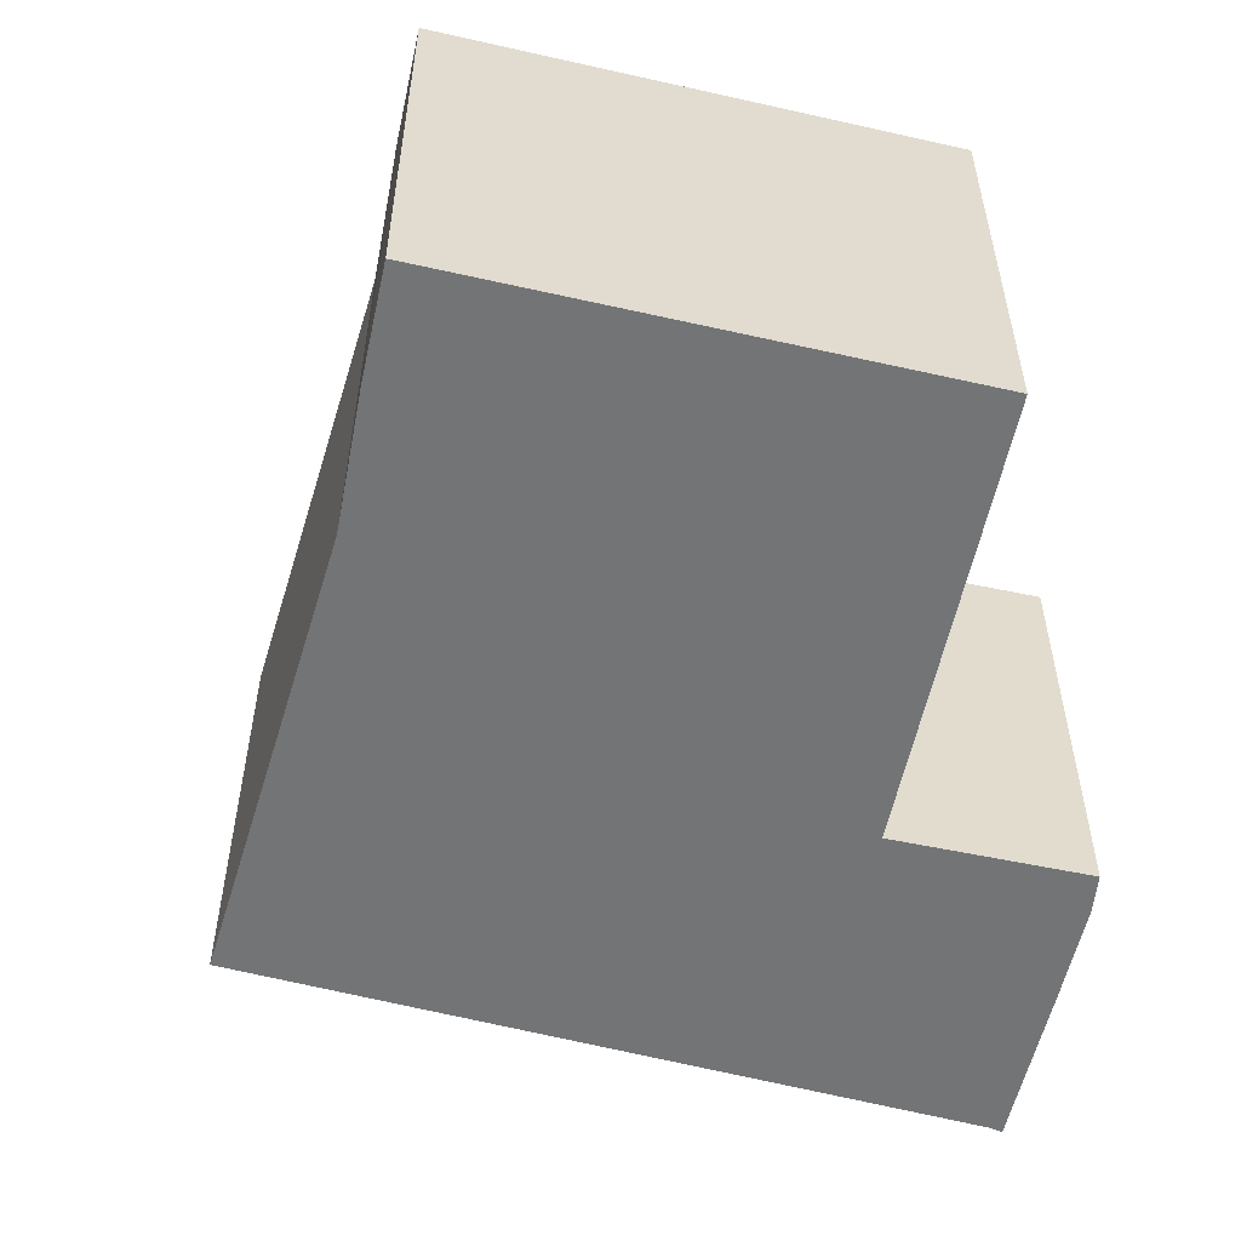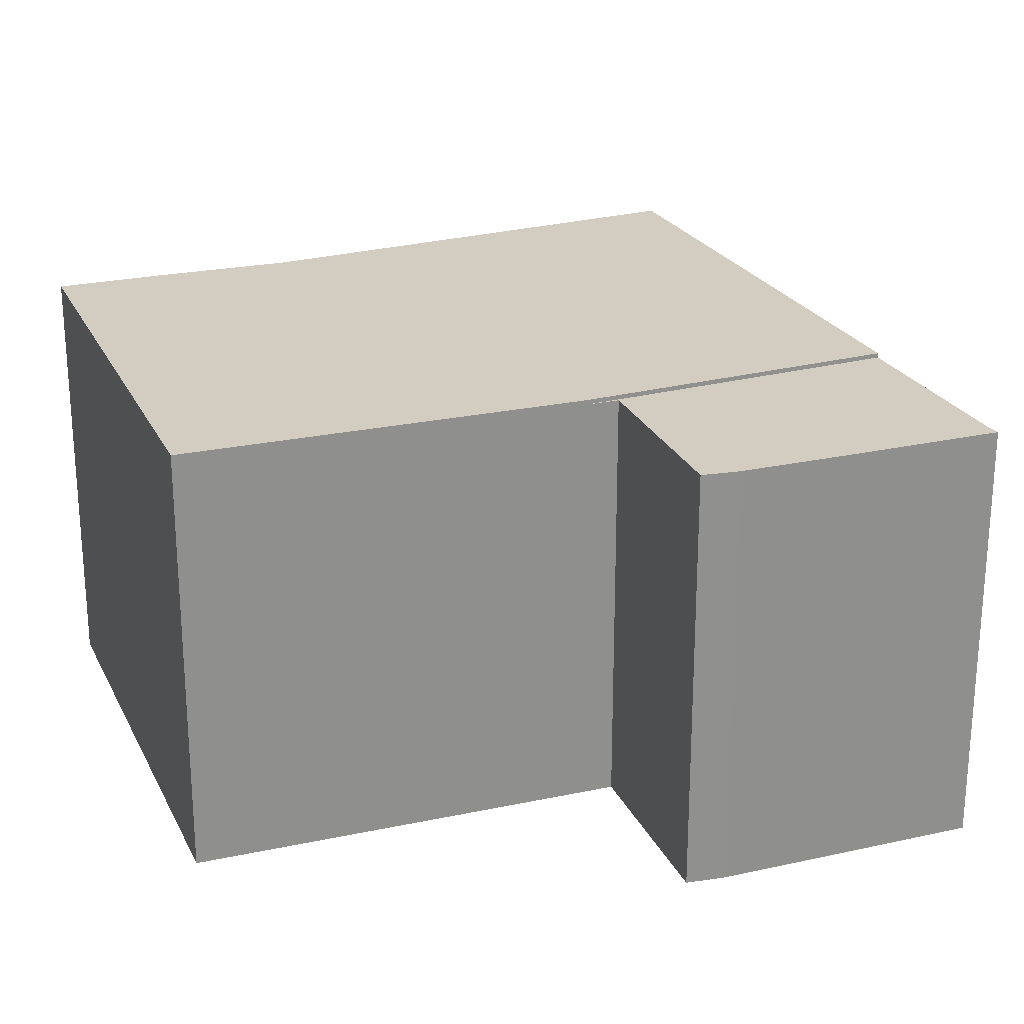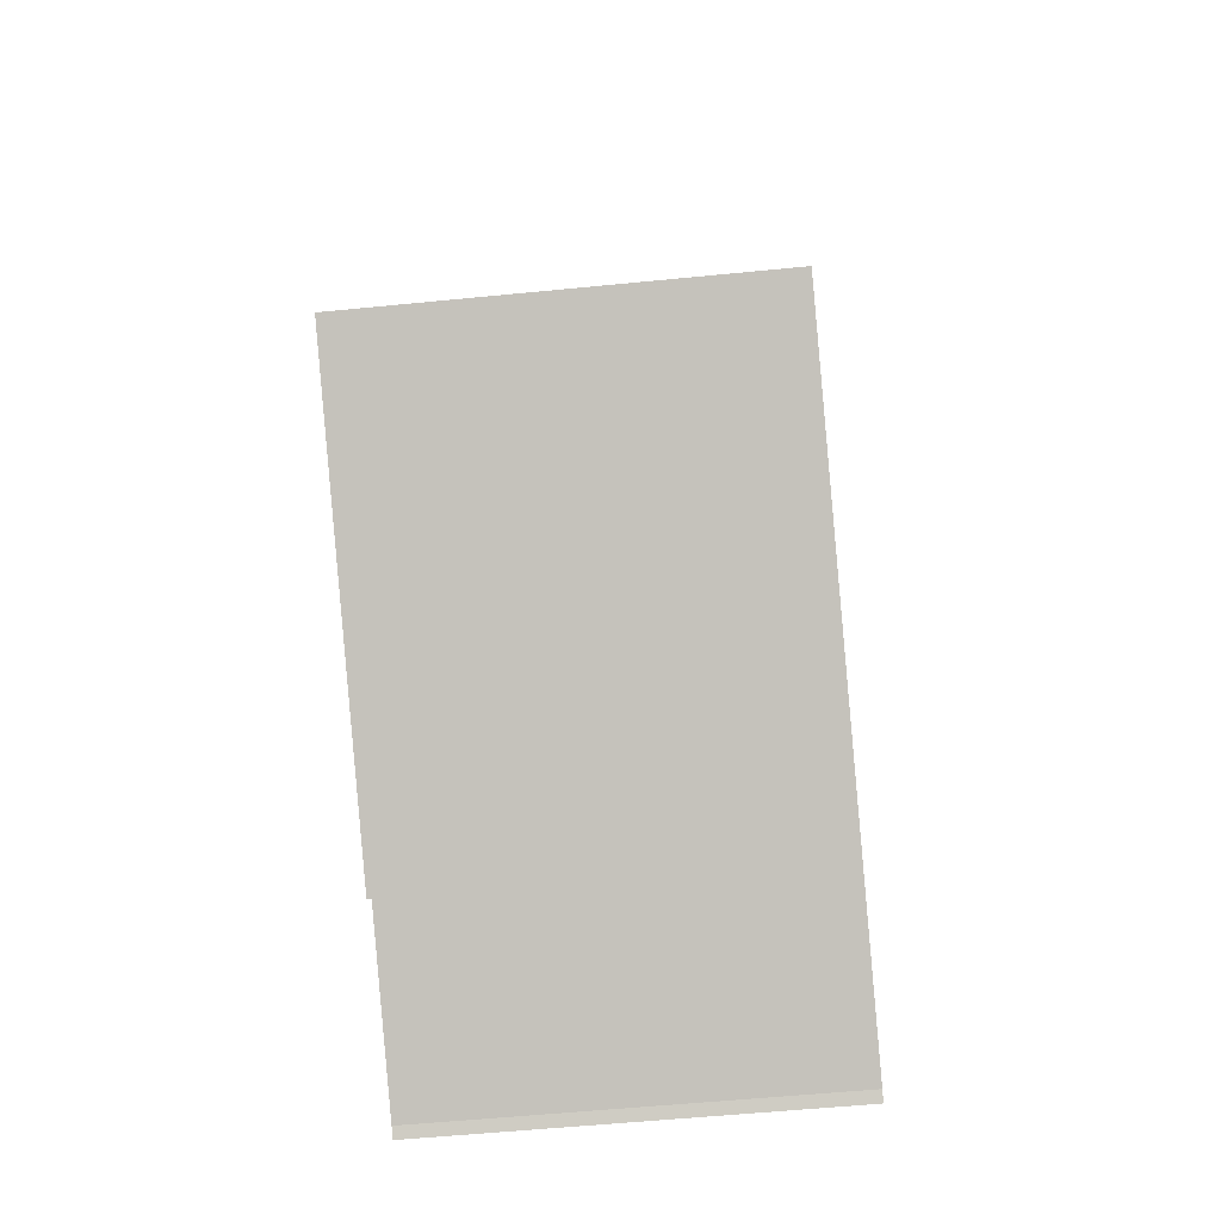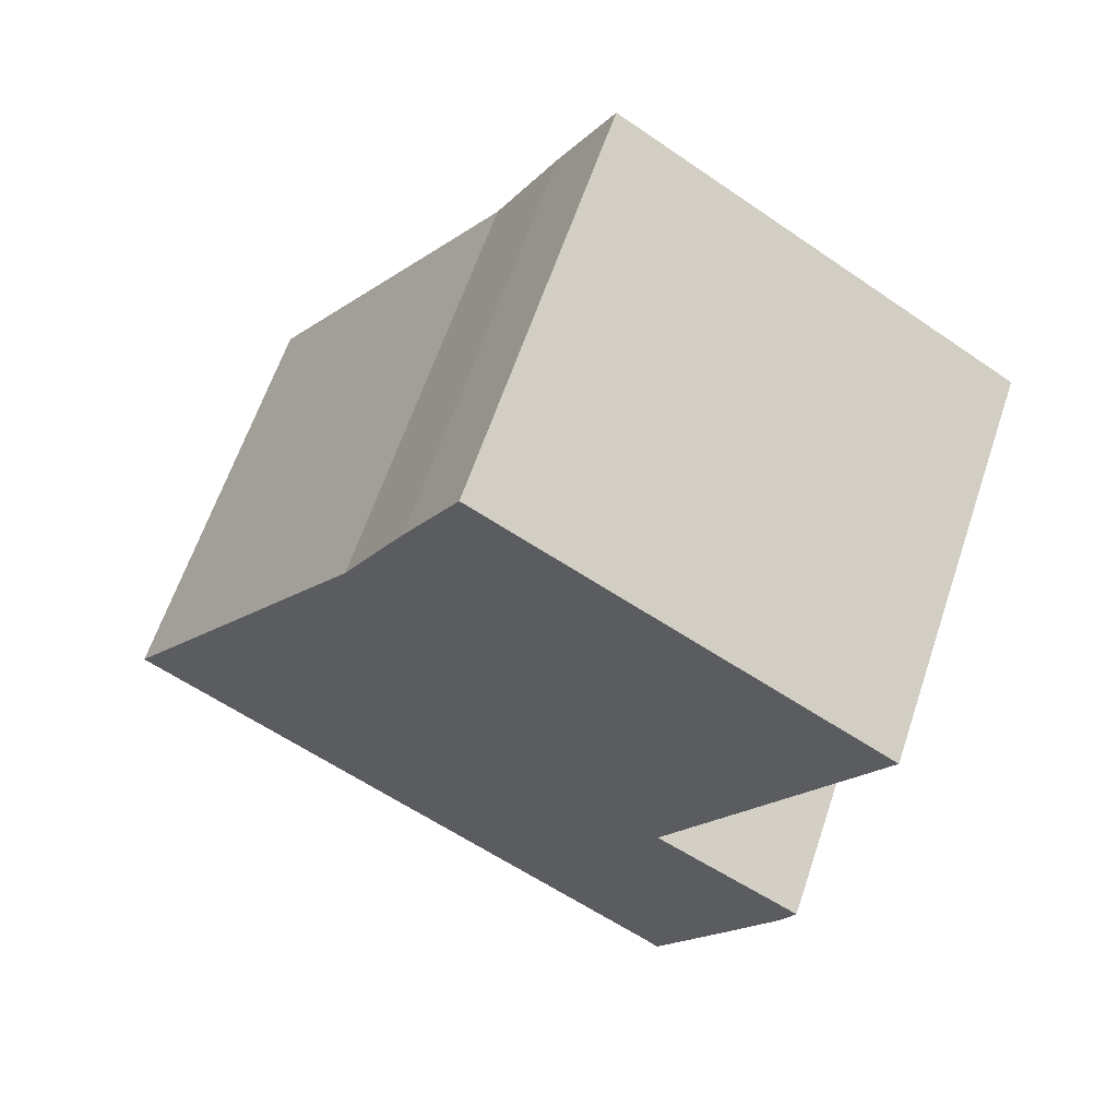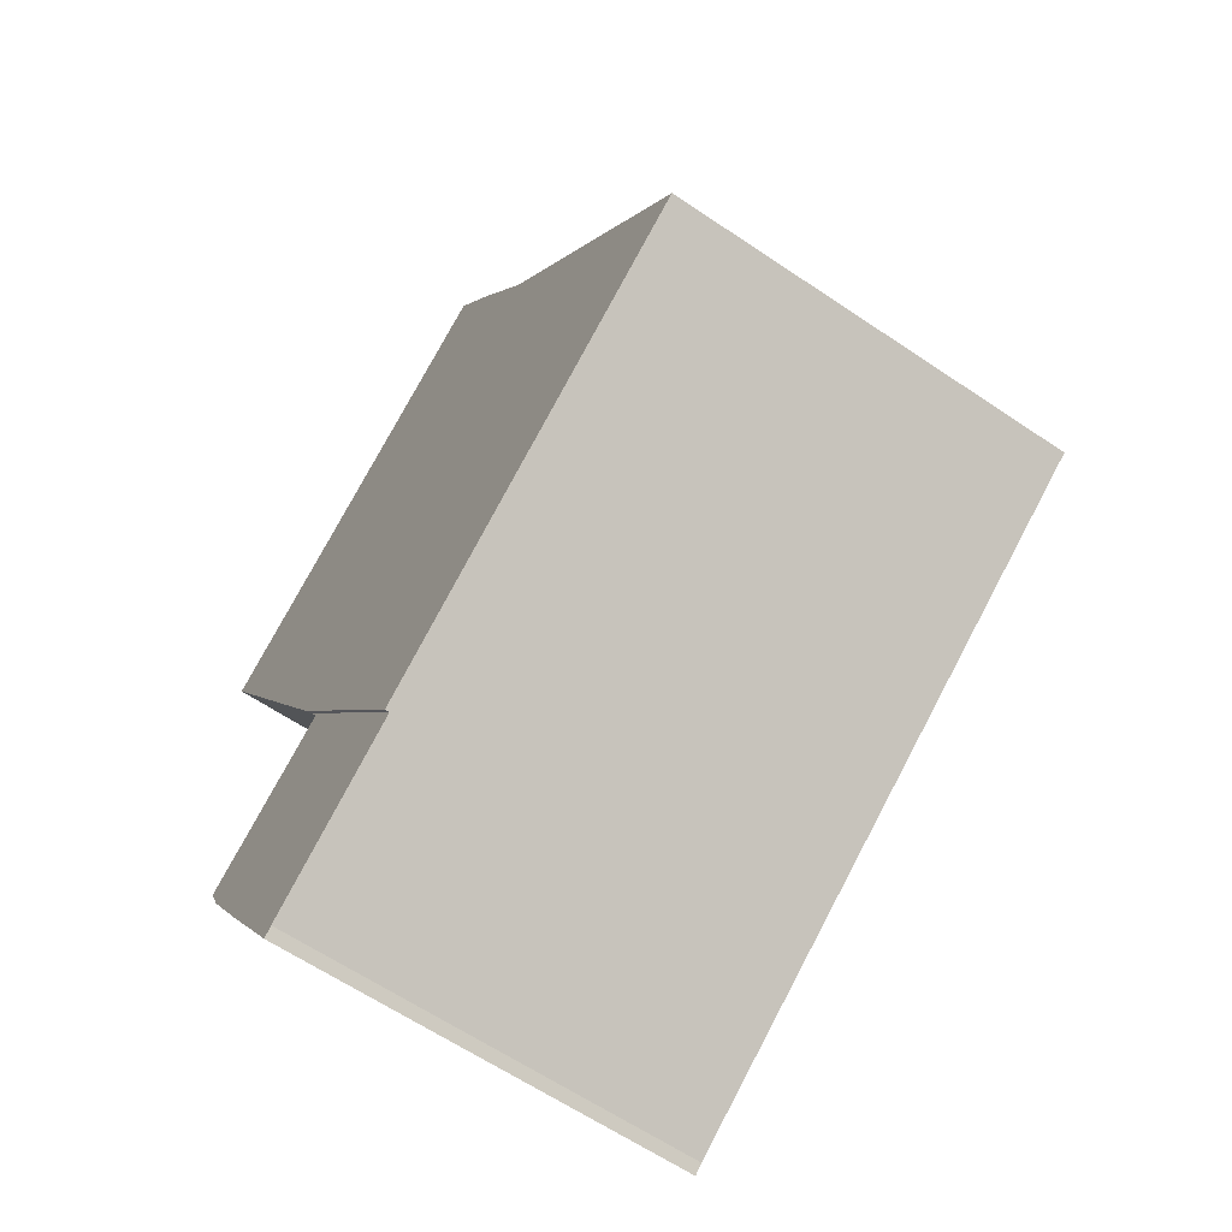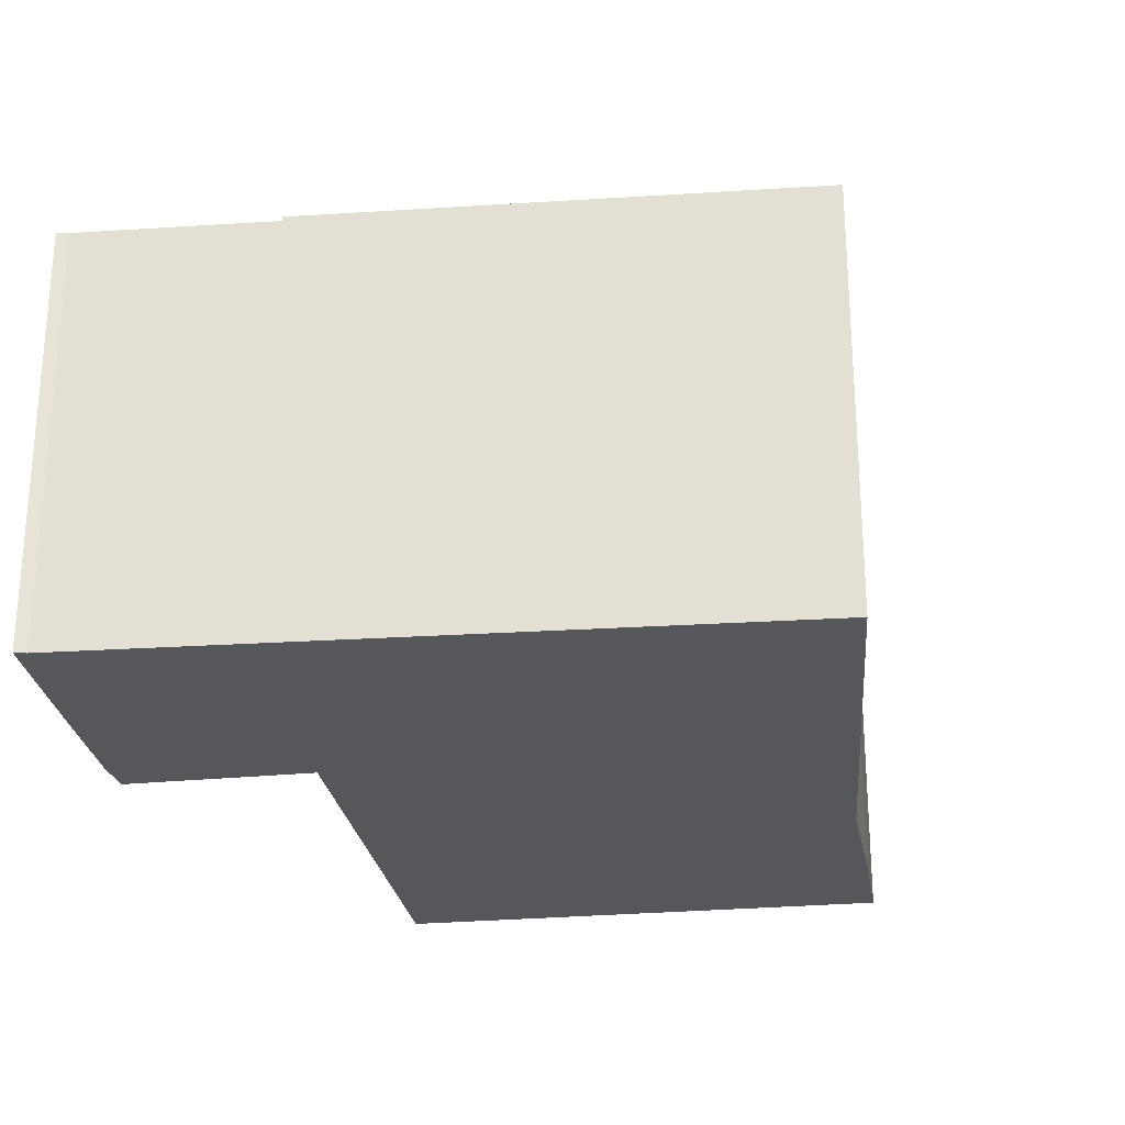
<metadata>
{"format":"obj","ext":"obj","renderer":"f3d","projection":"perspective","resolution":1024,"background":"white","views":[{"elev":-56.1,"azim":18.4,"up":"+Y"},{"elev":24.5,"azim":100.8,"up":"+Y"},{"elev":-55.2,"azim":-84.0,"up":"+Z"},{"elev":62.8,"azim":18.6,"up":"+Z"},{"elev":-63.2,"azim":-124.3,"up":"+Z"},{"elev":-26.9,"azim":-140.3,"up":"+Y"}]}
</metadata>
<code>
v  13.17 9.55 -8.885
v  15.23 9.55 -5.996
v  13.37 9.55 -9.069
v  9.482 9.55 -6.398
v  12.97 9.55 -1.216
v  16.39 9.55 -4.047
v  16.74 9.55 -3.289
v  13.1 9.55 -1.103
v  13.46 9.55 -0.478
v  9.482 3.918e-16 -6.398
v  13.46 2.927e-17 -0.478
v  12.97 7.446e-17 -1.216
v  13.1 6.754e-17 -1.103
v  16.74 2.014e-16 -3.289
v  16.39 2.478e-16 -4.047
v  13.37 5.553e-16 -9.069
v  15.23 3.671e-16 -5.996
v  13.17 5.44e-16 -8.885
v  0 9.65 5.909e-16
v  12.97 9.65 -1.216
v  9.482 9.65 -6.398
v  13.46 9.65 -0.478
v  17.97 9.65 7.274
v  5.901 9.65 8.339
v  8.649 9.65 13.05
v  7.339 9.65 10.92
v  8.236 9.65 12.43
v  8.613 9.65 13.07
v  5.901 -5.106e-16 8.339
v  7.339 -6.685e-16 10.92
v  8.613 -8.002e-16 13.07
v  8.236 -7.612e-16 12.43
v  0 0 0
v  17.97 -4.454e-16 7.274
v  8.649 -7.988e-16 13.05
g defaultobject
f 1 2 3
f 2 1 4
f 2 4 5
f 2 5 6
f 6 5 7
f 7 5 8
f 8 5 9
f 10 5 4
f 5 10 9
f 9 10 11
f 11 10 12
f 11 8 9
f 8 11 13
f 14 6 7
f 6 14 15
f 15 2 6
f 2 15 3
f 3 15 16
f 16 15 17
f 13 7 8
f 7 13 14
f 18 4 1
f 4 18 10
f 16 1 3
f 1 16 18
f 12 13 11
f 13 12 14
f 14 12 10
f 14 10 15
f 15 10 17
f 17 10 18
f 17 18 16
f 19 20 21
f 20 19 22
f 22 19 23
f 23 19 24
f 23 24 25
f 25 24 26
f 25 26 27
f 25 27 28
f 29 26 24
f 26 29 30
f 30 27 26
f 27 30 28
f 28 30 31
f 31 30 32
f 33 24 19
f 24 33 29
f 31 25 28
f 25 31 23
f 23 31 34
f 34 31 35
f 34 22 23
f 22 34 11
f 11 20 22
f 20 11 21
f 21 11 10
f 10 11 12
f 10 19 21
f 19 10 33
f 32 35 31
f 35 32 34
f 34 32 30
f 34 30 29
f 34 29 33
f 34 33 10
f 34 10 11
f 11 10 12

</code>
